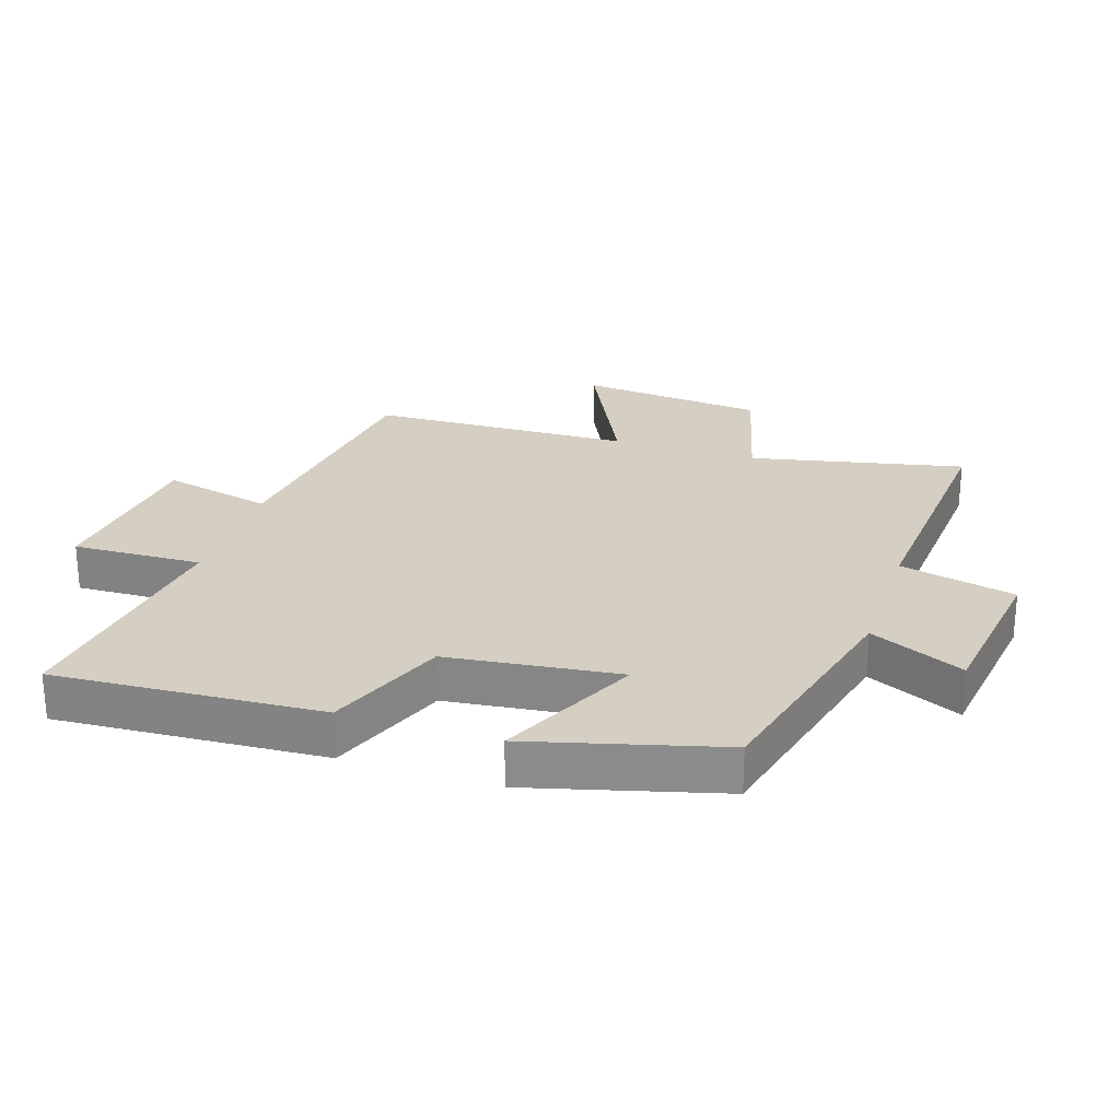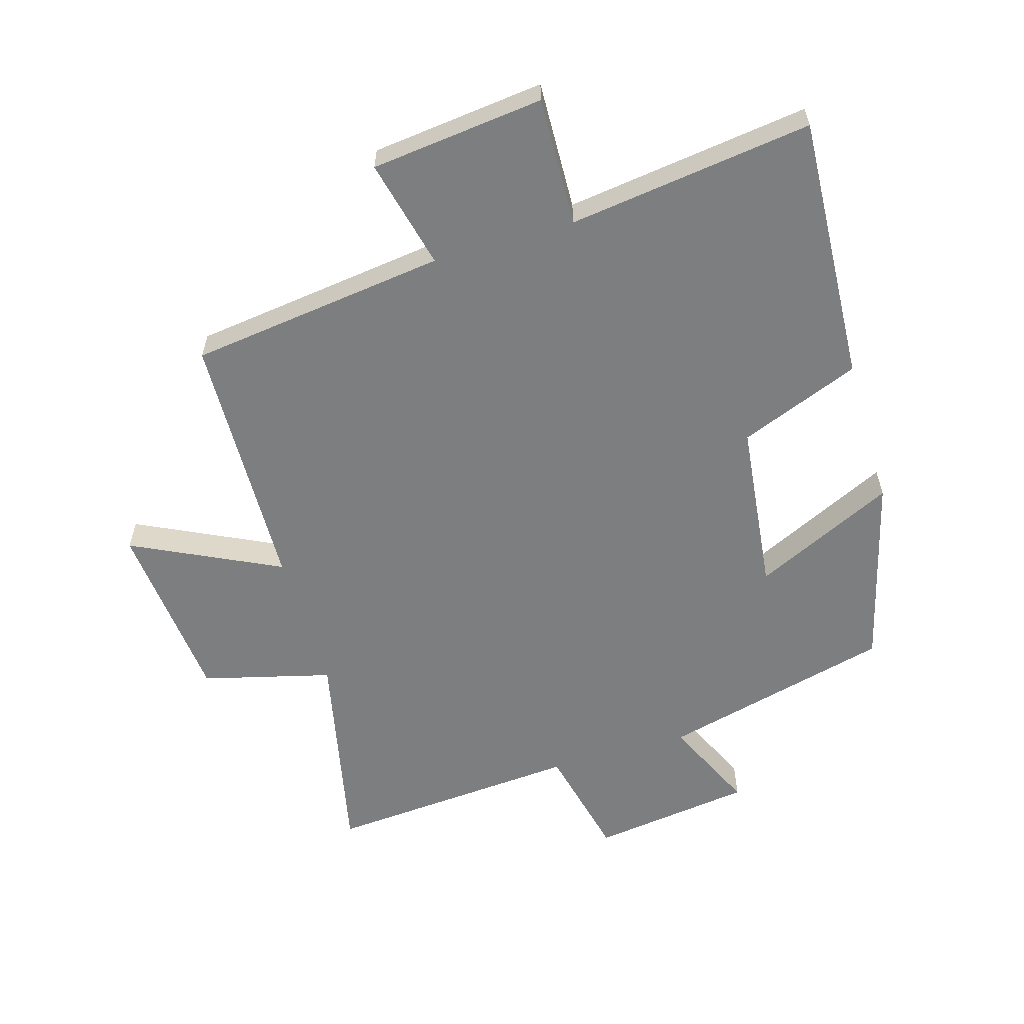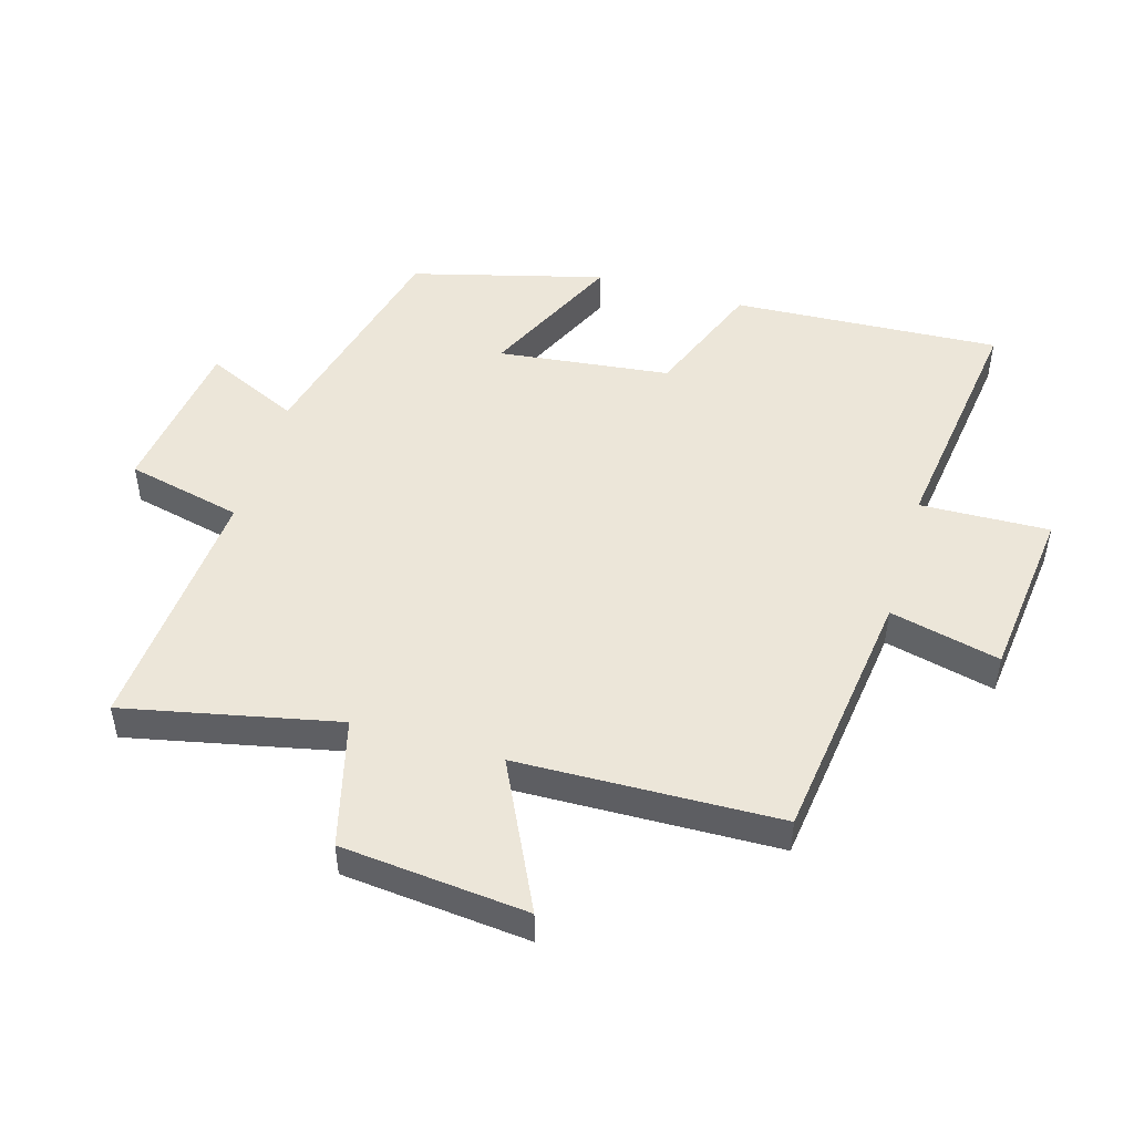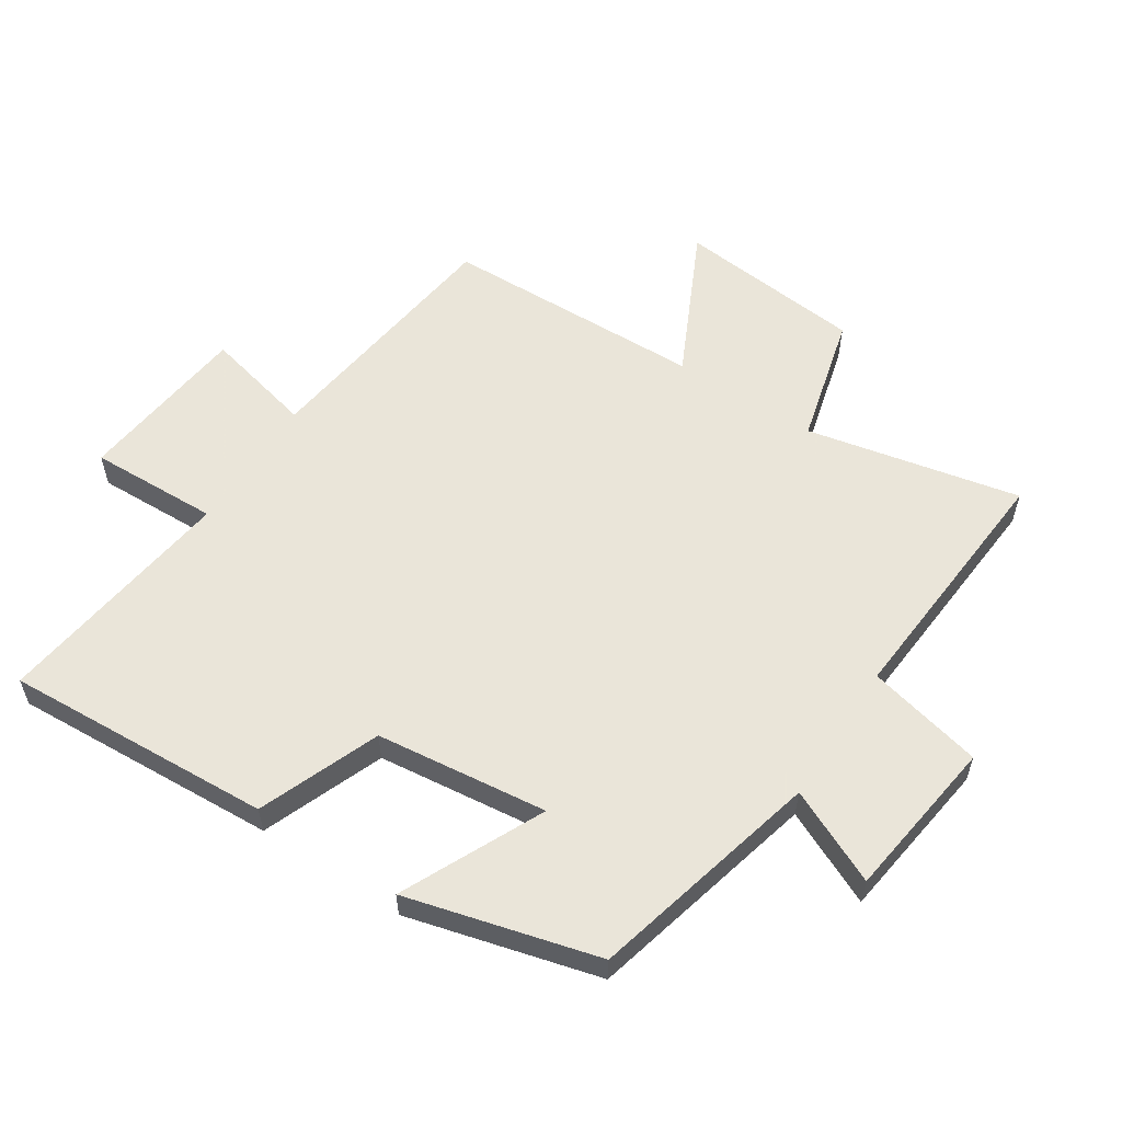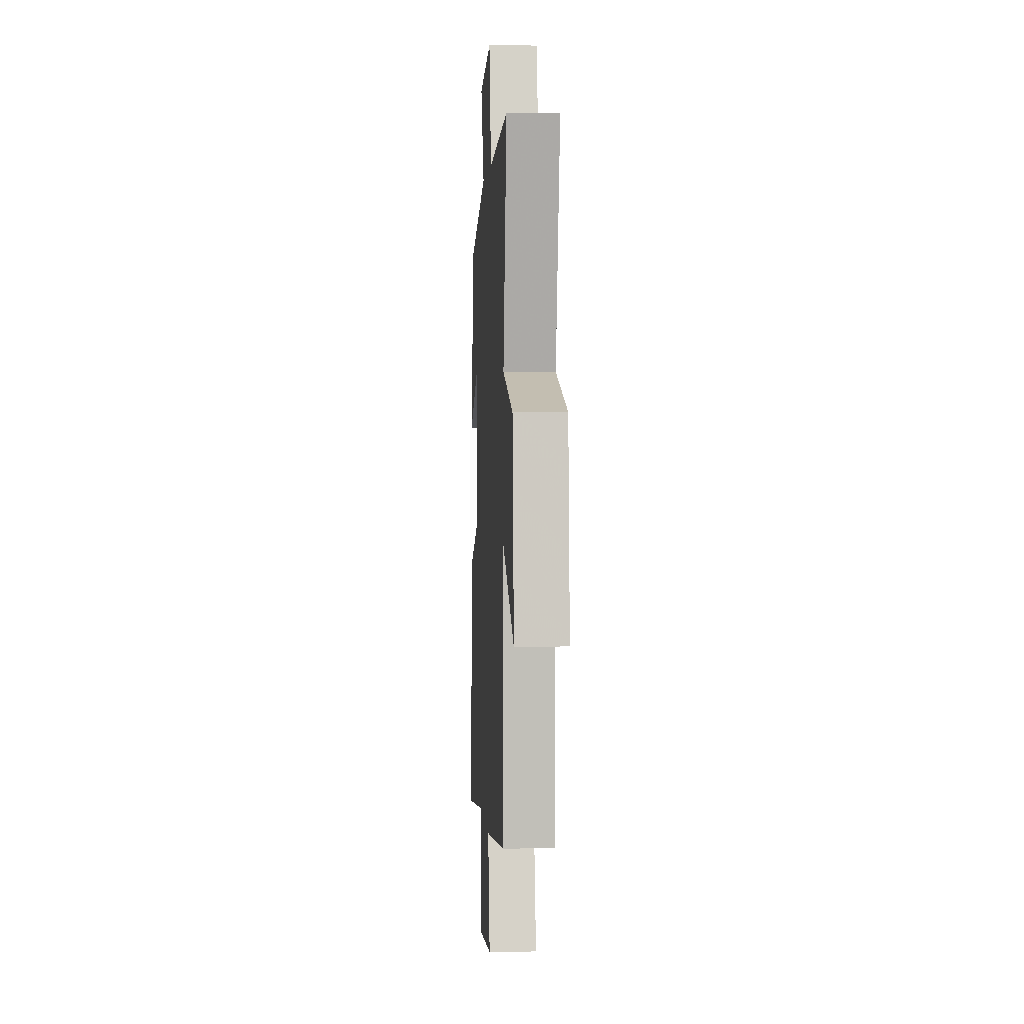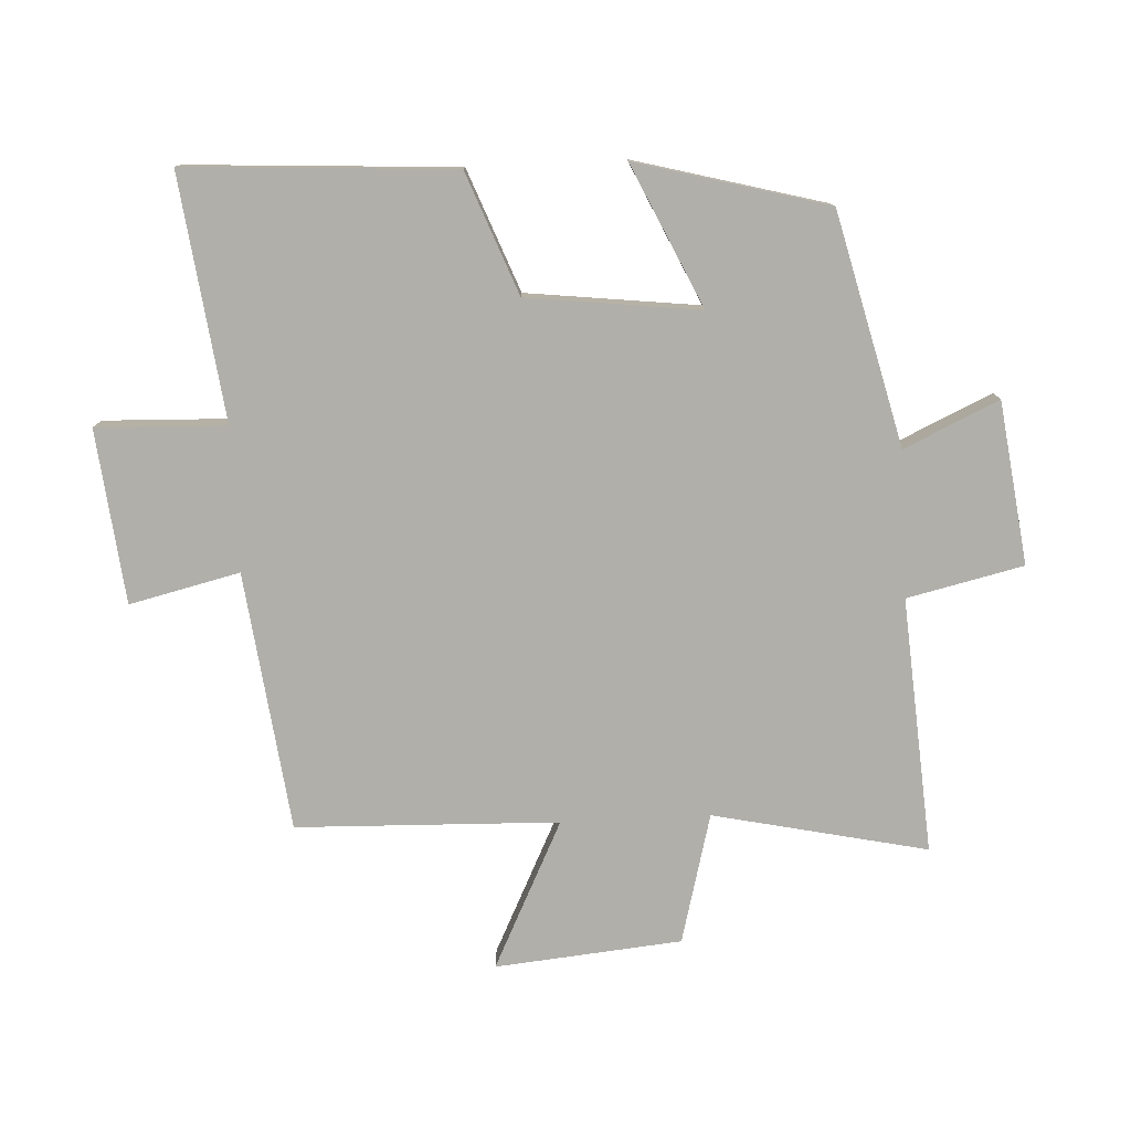
<metadata>
{"format":"obj","ext":"obj","renderer":"f3d","projection":"perspective","resolution":1024,"background":"white","views":[{"elev":25.8,"azim":-72.0,"up":"+Y"},{"elev":-59.3,"azim":-163.4,"up":"+Y"},{"elev":49.0,"azim":106.5,"up":"+Y"},{"elev":57.7,"azim":-56.8,"up":"+Y"},{"elev":2.5,"azim":86.6,"up":"+Z"},{"elev":-78.0,"azim":-87.2,"up":"+Y"}]}
</metadata>
<code>
v 0.488 0.07 -0.449
v 0.083 0.07 -0.5
v 0.124 0.07 -0.673
v -0.148 0.07 -0.703
v -0.141 0.07 -0.5
v -0.524 0.07 -0.55
v -0.5 0.07 -0.13
v -0.31 0.07 -0.056
v -0.278 0.07 0.214
v -0.5 0.07 0.11
v -0.42 0.07 0.41
v -0.056 0.07 0.5
v -0.124 0.07 0.648
v 0.13 0.07 0.682
v 0.172 0.07 0.5
v 0.572 0.07 0.529
v 0.5 0.07 0.194
v 0.703 0.07 0.141
v 0.731 0.07 -0.151
v 0.5 0.07 -0.038
v 0.488 0 -0.449
v 0.083 0 -0.5
v 0.124 0 -0.673
v -0.148 0 -0.703
v -0.141 0 -0.5
v -0.524 0 -0.55
v -0.5 0 -0.13
v -0.31 0 -0.056
v -0.278 0 0.214
v -0.5 0 0.11
v -0.42 0 0.41
v -0.056 0 0.5
v -0.124 0 0.648
v 0.13 0 0.682
v 0.172 0 0.5
v 0.572 0 0.529
v 0.5 0 0.194
v 0.703 0 0.141
v 0.731 0 -0.151
v 0.5 0 -0.038
f 17 18 19 20
f 17 20 1 2
f 15 16 17 2
f 12 13 14 15
f 11 12 15
f 10 11 15
f 9 10 15
f 8 9 15 2
f 5 6 7 8
f 5 8 2 3
f 3 4 5
f 40 39 38 37
f 22 21 40 37
f 22 37 36 35
f 35 34 33 32
f 35 32 31
f 35 31 30
f 35 30 29
f 22 35 29 28
f 28 27 26 25
f 23 22 28 25
f 25 24 23
f 1 21 22 2
f 2 22 23 3
f 3 23 24 4
f 4 24 25 5
f 5 25 26 6
f 6 26 27 7
f 7 27 28 8
f 8 28 29 9
f 9 29 30 10
f 10 30 31 11
f 11 31 32 12
f 12 32 33 13
f 13 33 34 14
f 14 34 35 15
f 15 35 36 16
f 16 36 37 17
f 17 37 38 18
f 18 38 39 19
f 19 39 40 20
f 20 40 21 1

</code>
